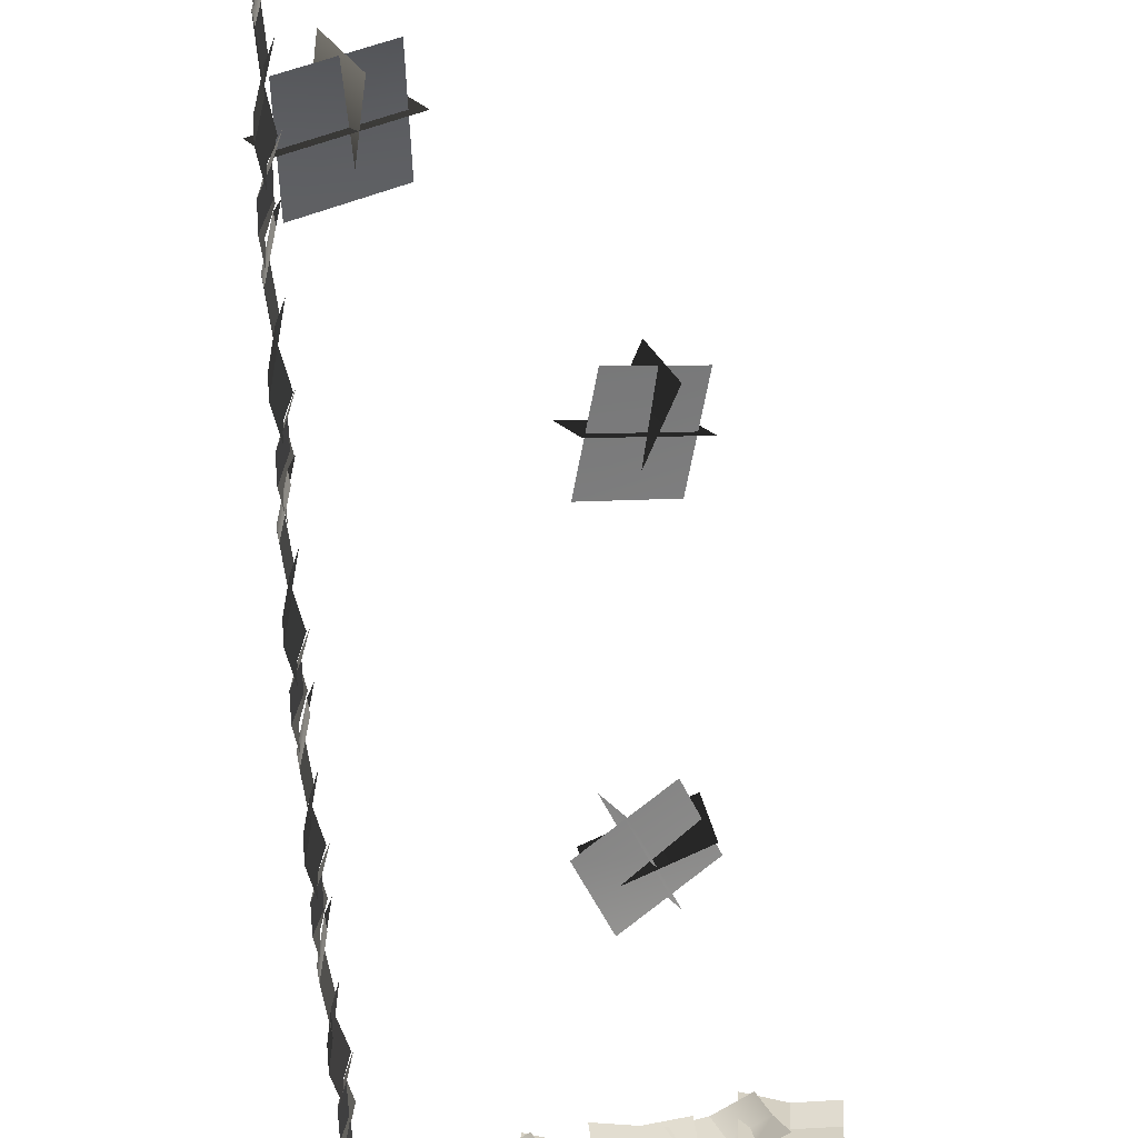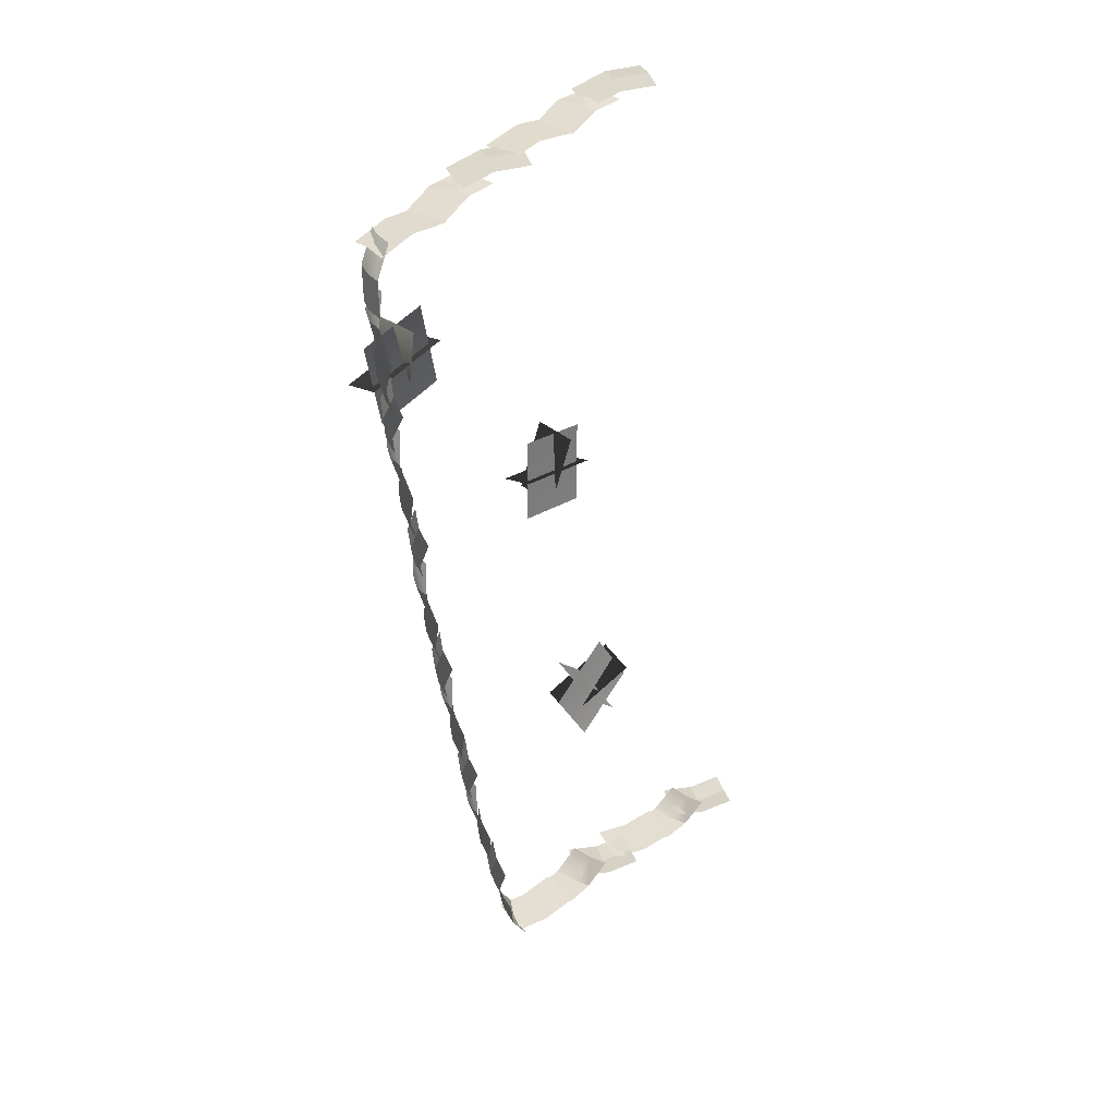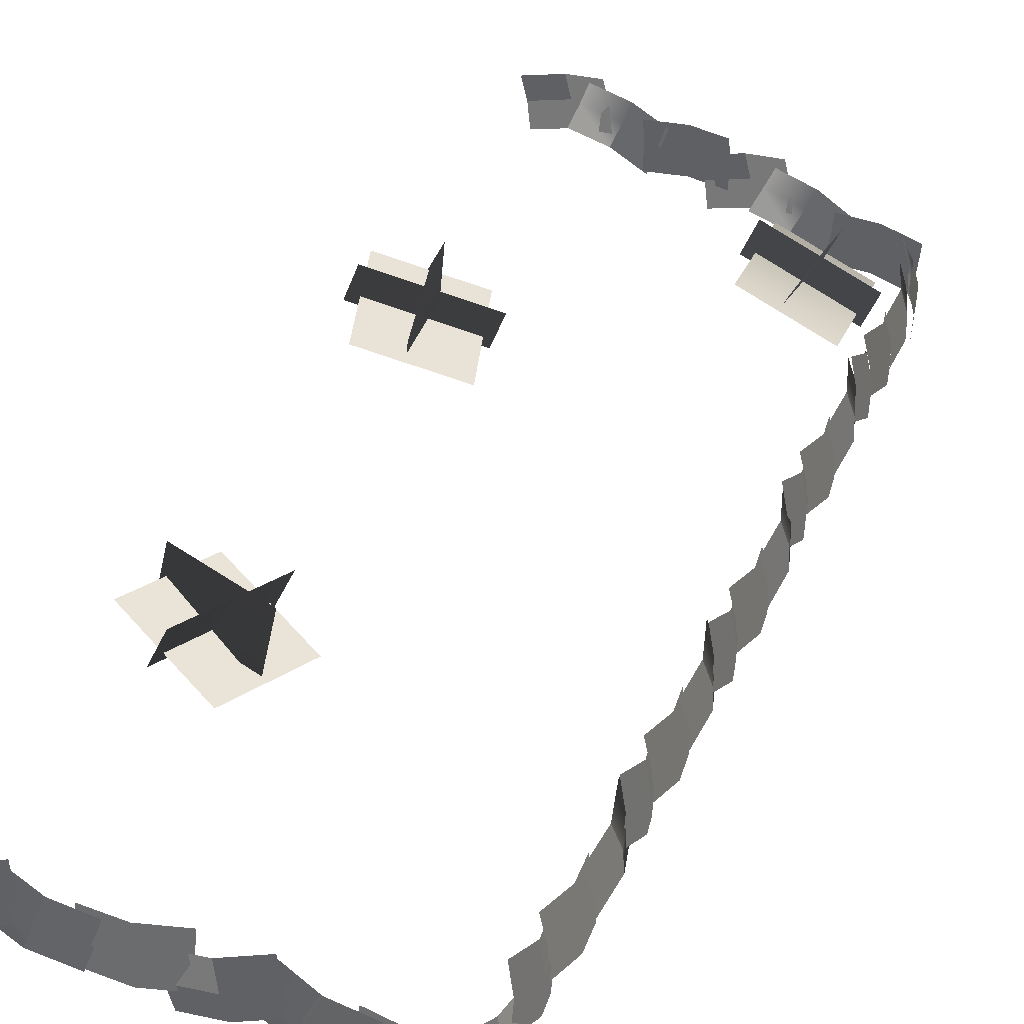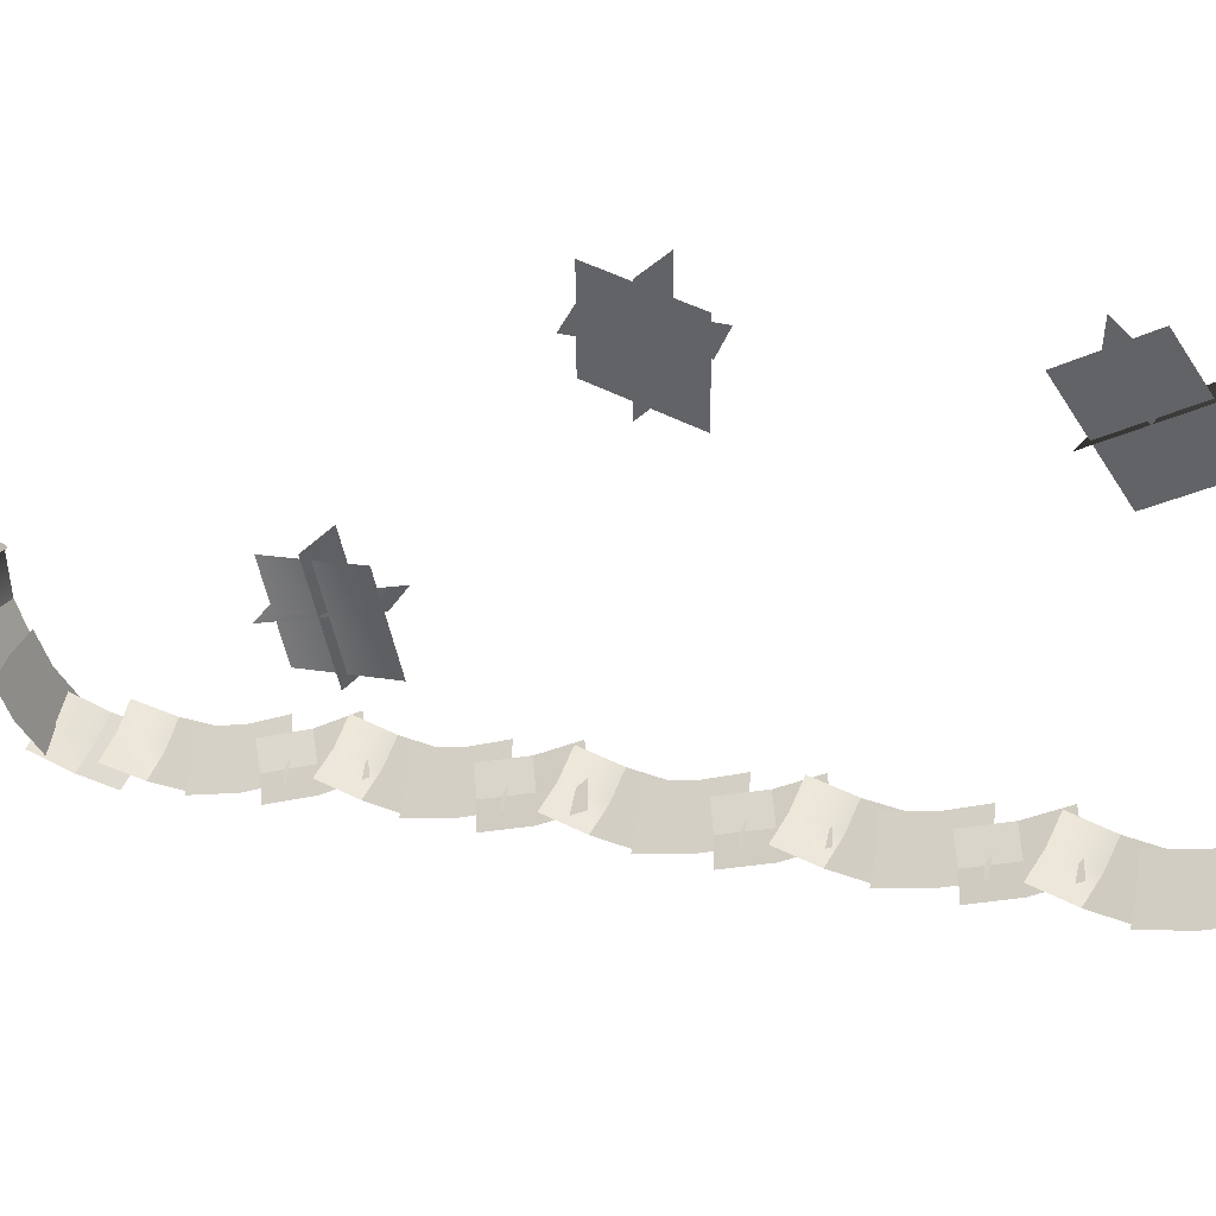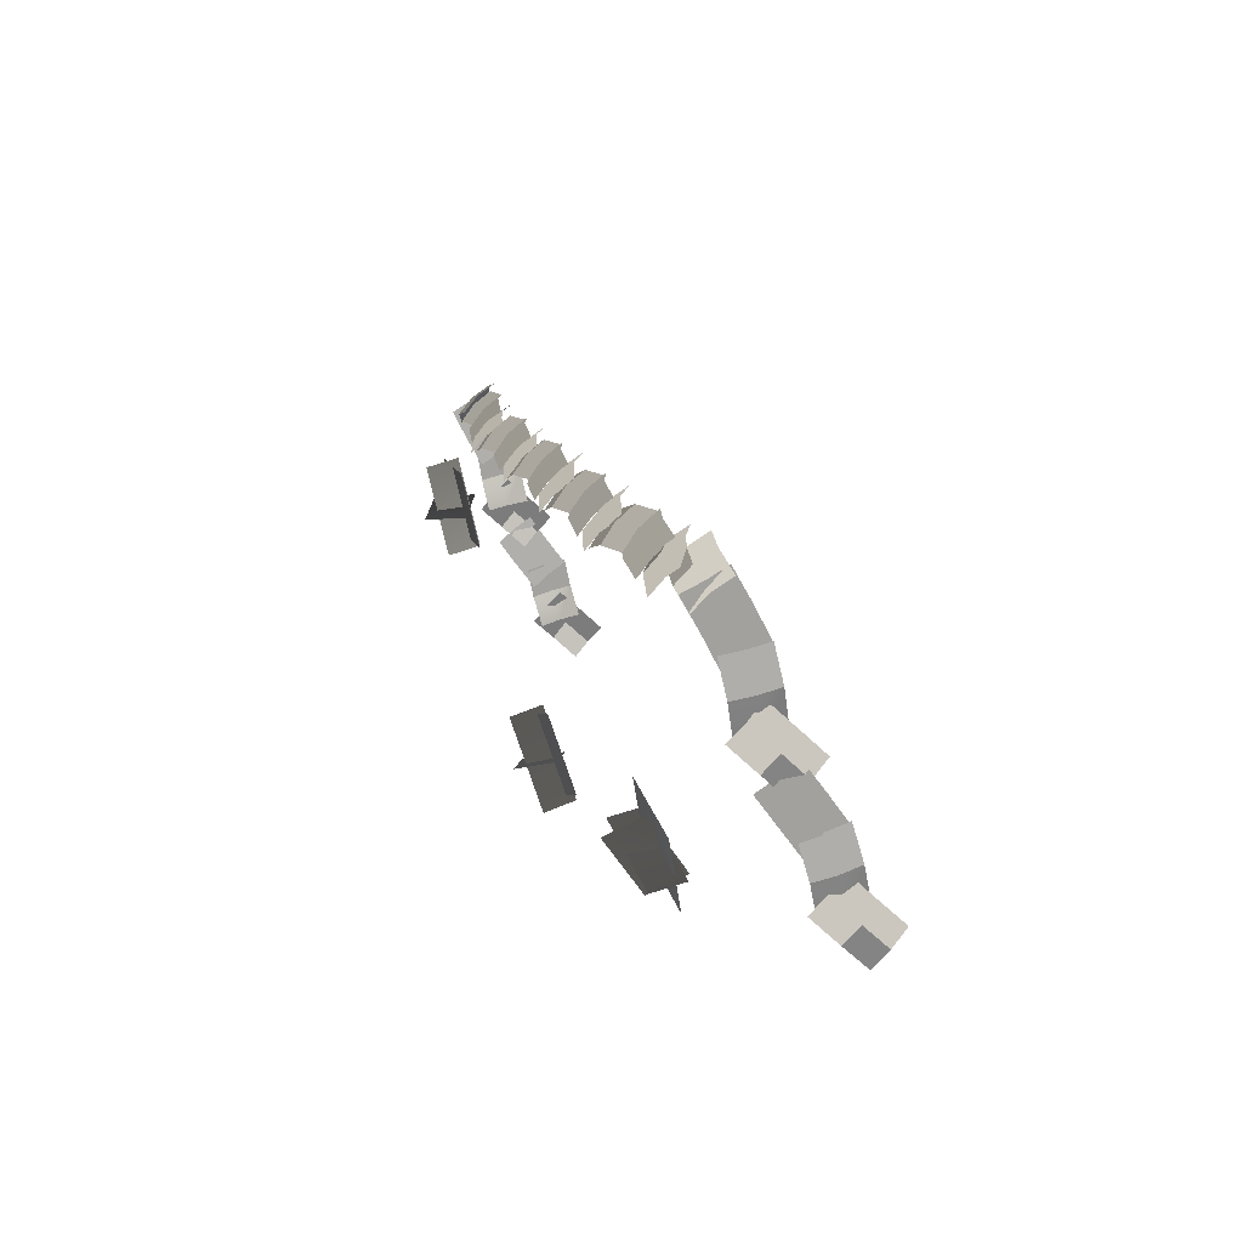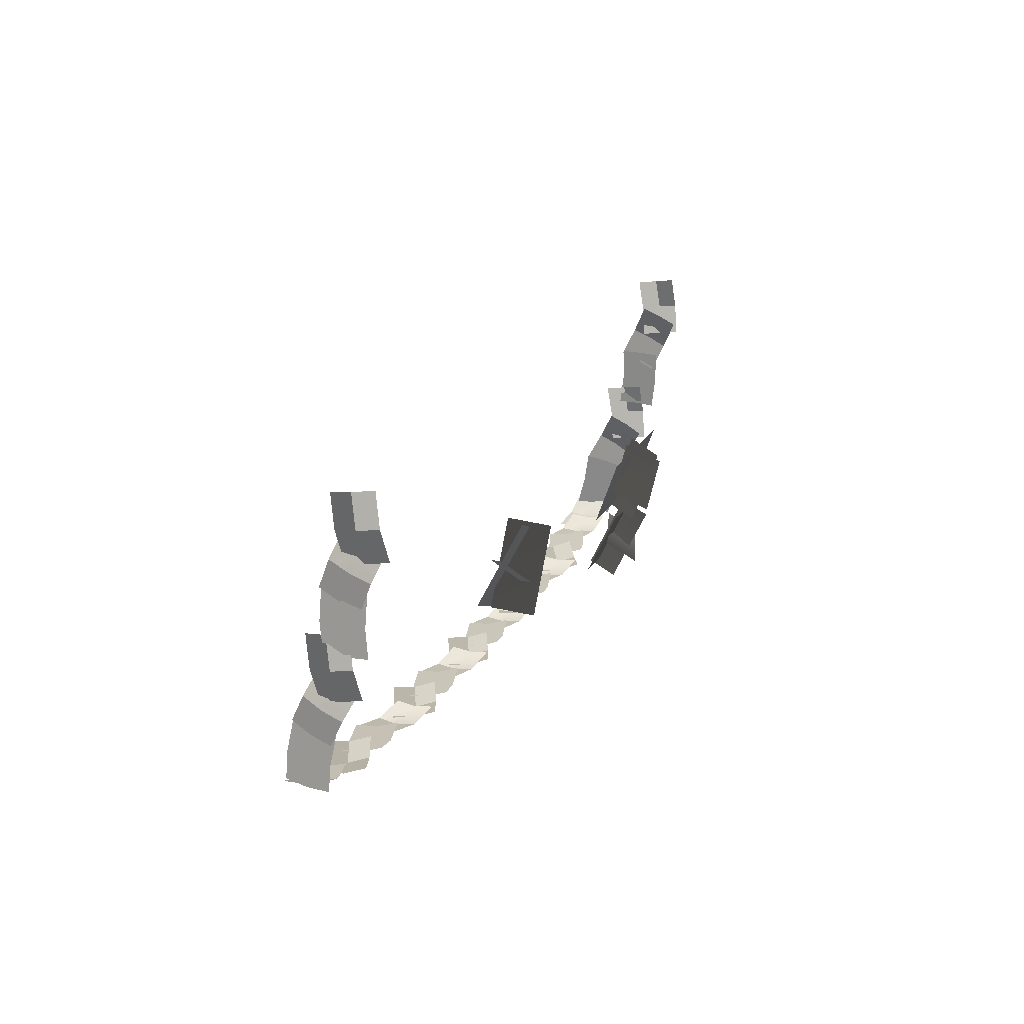
<metadata>
{"format":"obj","ext":"obj","renderer":"f3d","projection":"perspective","resolution":1024,"background":"white","views":[{"elev":-35.3,"azim":1.3,"up":"+Y"},{"elev":59.0,"azim":-20.9,"up":"+Z"},{"elev":13.2,"azim":-157.7,"up":"+Y"},{"elev":-30.0,"azim":116.9,"up":"+Y"},{"elev":-61.5,"azim":-47.2,"up":"+Z"},{"elev":-73.2,"azim":95.6,"up":"+Z"}]}
</metadata>
<code>
g default
v -49.33 29.37 25.37
v -51 31.8 24.12
v -58.47 27.45 25.59
v -56.81 25.02 26.85
v -53.31 27.01 21.98
v -55.77 29.96 22.09
v -52.14 27.67 29.87
v -54.6 30.62 29.99
v -50.32 28.12 21.43
v -56.59 24.47 22.67
v -56.76 27.3 30.16
v -50.48 30.95 28.92
v -34.86 29.81 -2.028
v -36.5 32.15 -3.471
v -43.91 29.26 0.244
v -42.27 26.92 1.686
v -39.67 27.39 -4.048
v -41.75 30.63 -4.147
v -36.84 29.43 3.165
v -38.93 32.67 3.066
v -36.75 27.95 -5.349
v -42.97 25.53 -2.233
v -41.32 29.78 4.354
v -35.1 32.2 1.237
v -37.02 15.8 -30.02
v -38.8 18.22 -31.11
v -41.87 19.62 -23.01
v -40.08 17.2 -21.91
v -42.17 15.24 -27.54
v -43.19 18.93 -27.86
v -34.85 17.47 -25.16
v -35.88 21.16 -25.48
v -40.94 14.21 -30.36
v -43.51 15.38 -23.56
v -37.11 19.91 -21.92
v -34.54 18.74 -28.72
v -55 24.27 44.88
v -52.02 25.4 45.28
v -48.96 26.11 44.63
v -55.6 26.18 44.36
v -52.62 27.31 44.76
v -49.56 28.02 44.11
v -56.16 27.88 43.32
v -53.18 29.01 43.72
v -50.12 29.72 43.07
v -49.08 26.06 44.79
v -46.46 27.92 44.77
v -43.83 29.39 43.69
v -50.22 27.75 44.44
v -47.61 29.61 44.42
v -44.97 31.08 43.34
v -51.36 29.25 43.57
v -48.74 31.11 43.55
v -46.1 32.58 42.47
v -46.82 29.3 44.1
v -43.72 29.47 44.92
v -40.53 29.25 44.67
v -46.76 31.33 43.68
v -43.67 31.49 44.49
v -40.47 31.28 44.25
v -46.66 33.16 42.72
v -43.57 33.33 43.54
v -40.37 33.12 43.3
v -42.14 30.65 44.22
v -39.07 31.38 44.78
v -35.91 31.67 44.29
v -42.46 32.63 43.69
v -39.38 33.36 44.24
v -36.22 33.65 43.76
v -42.73 34.39 42.63
v -39.66 35.12 43.19
v -36.5 35.41 42.7
v -36.15 31.46 44.41
v -33.44 33.17 44.44
v -30.71 34.5 43.42
v -37.2 33.21 44.04
v -34.49 34.92 44.08
v -31.75 36.25 43.06
v -38.23 34.77 43.15
v -35.52 36.48 43.19
v -32.78 37.81 42.16
v -33.88 34.21 43.65
v -30.79 34.38 44.47
v -27.59 34.17 44.23
v -33.83 36.24 43.23
v -30.73 36.41 44.05
v -27.54 36.2 43.8
v -33.73 38.08 42.28
v -30.63 38.25 43.09
v -27.44 38.03 42.85
v -55 -4.149 -31.26
v -52.02 -3.555 -32.3
v -48.96 -2.597 -32.28
v -55.6 -2.362 -32.12
v -52.62 -1.768 -33.16
v -49.56 -0.8109 -33.14
v -56.16 -0.3944 -32.45
v -53.18 0.1994 -33.49
v -50.12 1.157 -33.47
v -49.08 -2.731 -32.36
v -46.46 -1.314 -33.57
v -43.83 0.5056 -33.71
v -50.22 -1.227 -33.21
v -47.61 0.1911 -34.41
v -44.97 2.01 -34.56
v -51.36 0.4784 -33.53
v -48.74 1.896 -34.74
v -46.1 3.715 -34.88
v -46.82 0.1617 -33.97
v -43.72 -0.2456 -34.69
v -40.53 -0.2469 -34.37
v -46.76 1.972 -34.97
v -43.67 1.565 -35.7
v -40.47 1.563 -35.38
v -46.66 3.985 -35.46
v -43.57 3.577 -36.19
v -40.37 3.576 -35.86
v -42.14 1.109 -34.95
v -39.07 1.291 -35.84
v -35.91 1.831 -35.67
v -42.46 2.953 -35.84
v -39.38 3.135 -36.73
v -36.22 3.676 -36.56
v -42.73 4.975 -36.19
v -39.66 5.158 -37.09
v -36.5 5.698 -36.91
v -36.15 1.594 -35.61
v -33.44 2.865 -36.76
v -30.71 4.538 -36.86
v -37.2 3.157 -36.48
v -34.49 4.427 -37.64
v -31.75 6.101 -37.73
v -38.23 4.92 -36.83
v -35.52 6.191 -37.98
v -32.78 7.864 -38.08
v -33.88 4.169 -36.85
v -30.79 3.761 -37.58
v -27.59 3.76 -37.25
v -33.83 5.979 -37.86
v -30.73 5.572 -38.58
v -27.54 5.57 -38.26
v -33.73 7.991 -38.34
v -30.63 7.584 -39.07
v -27.44 7.583 -38.74
v -56.81 11.28 9.013
v -57.21 12.91 11.75
v -56.48 14.53 14.42
v -57.14 13.04 7.974
v -57.54 14.67 10.71
v -56.81 16.29 13.38
v -56.91 14.8 6.903
v -57.31 16.43 9.639
v -56.57 18.05 12.31
v -56.86 10.04 2.86
v -57.38 10.56 5.982
v -56.77 11.04 9.097
v -57.05 12.08 2.538
v -57.57 12.6 5.66
v -56.96 13.07 8.774
v -56.67 14.09 2.211
v -57.19 14.61 5.333
v -56.58 15.09 8.448
v -57.1 9.058 -2.051
v -57.33 8.989 1.148
v -56.44 8.871 4.228
v -57.29 11.12 -1.971
v -57.52 11.05 1.229
v -56.63 10.93 4.309
v -56.91 13.16 -1.949
v -57.15 13.09 1.25
v -56.25 12.97 4.33
v -56.65 6.33 -4.246
v -57.08 7.957 -1.514
v -56.38 9.58 1.163
v -56.98 8.091 -5.288
v -57.4 9.719 -2.556
v -56.7 11.34 0.1207
v -56.74 9.851 -6.358
v -57.17 11.48 -3.626
v -56.46 13.1 -0.9487
v -56.64 5.091 -10.4
v -57.19 5.614 -7.282
v -56.61 6.087 -4.162
v -56.83 7.129 -10.72
v -57.38 7.652 -7.607
v -56.8 8.125 -4.487
v -56.46 9.142 -11.05
v -57.01 9.665 -7.93
v -56.43 10.14 -4.81
v -56.83 4.108 -15.31
v -57.09 4.038 -12.12
v -56.23 3.924 -9.028
v -57.03 6.17 -15.23
v -57.29 6.1 -12.04
v -56.42 5.986 -8.949
v -56.66 8.209 -15.21
v -56.92 8.14 -12.01
v -56.06 8.025 -8.925
v -56.58 16.39 22.72
v -56.97 18.02 25.45
v -56.24 19.64 28.12
v -56.91 18.15 21.68
v -57.3 19.78 24.41
v -56.57 21.4 27.08
v -56.67 19.91 20.6
v -57.07 21.54 23.34
v -56.34 23.16 26.01
v -56.63 15.15 16.56
v -57.15 15.68 19.68
v -56.54 16.15 22.8
v -56.81 17.19 16.24
v -57.33 17.72 19.36
v -56.72 18.19 22.48
v -56.44 19.2 15.91
v -56.96 19.73 19.04
v -56.35 20.2 22.15
v -56.86 14.17 11.65
v -57.1 14.1 14.85
v -56.21 13.99 17.93
v -57.05 16.23 11.73
v -57.28 16.16 14.93
v -56.39 16.05 18.01
v -56.68 18.27 11.75
v -56.91 18.2 14.95
v -56.02 18.09 18.03
v -56.32 1.06 -17.66
v -56.89 2.756 -15
v -56.33 4.463 -12.34
v -56.63 2.786 -18.77
v -57.2 4.482 -16.1
v -56.64 6.19 -13.45
v -56.37 4.518 -19.88
v -56.94 6.214 -17.21
v -56.38 7.922 -14.56
v -56.03 -0.35 -23.77
v -56.72 0.2509 -20.7
v -56.29 0.8193 -17.57
v -56.23 1.675 -24.16
v -56.93 2.276 -21.09
v -56.49 2.844 -17.96
v -55.88 3.684 -24.53
v -56.57 4.284 -21.45
v -56.13 4.853 -18.33
v -55.99 -1.472 -28.66
v -56.39 -1.457 -25.48
v -55.66 -1.472 -22.35
v -56.22 0.5874 -28.65
v -56.62 0.6027 -25.46
v -55.89 0.5881 -22.34
v -55.88 2.632 -28.67
v -56.28 2.648 -25.48
v -55.55 2.633 -22.36
v -54.66 -4.207 -32.53
v -55.83 -3.837 -29.56
v -55.89 -3.405 -26.38
v -55 -2.189 -32.86
v -56.17 -1.819 -29.89
v -56.23 -1.387 -26.72
v -54.78 -0.1403 -33.08
v -55.95 0.2294 -30.12
v -56.01 0.6615 -26.94
v -56.13 20.68 36.18
v -56.36 22.1 39.05
v -55.47 23.5 41.79
v -56.47 22.52 35.29
v -56.7 23.94 38.16
v -55.81 25.34 40.9
v -56.25 24.35 34.35
v -56.48 25.77 37.21
v -55.59 27.17 39.96
v -56.49 19.91 29.96
v -56.85 20.2 33.13
v -56.09 20.43 36.24
v -56.65 21.97 29.8
v -57.01 22.26 32.97
v -56.25 22.49 36.08
v -56.24 23.99 29.61
v -56.61 24.29 32.78
v -55.85 24.51 35.89
v -56.98 19.3 25.01
v -57.06 19 28.2
v -56.03 18.63 31.22
v -57.12 21.36 25.25
v -57.2 21.05 28.44
v -56.17 20.68 31.46
v -56.7 23.38 25.41
v -56.78 23.07 28.6
v -55.75 22.71 31.61
v -56.24 21.83 40.67
v -55.74 23.33 43.47
v -54.17 24.72 45.9
v -56.67 23.68 39.83
v -56.16 25.17 42.62
v -54.6 26.56 45.05
v -56.56 25.47 38.79
v -56.06 26.96 41.59
v -54.49 28.35 44.02
g polySurface582
f 3 4 1 2
f 5 7 8 6
f 10 11 12 9
f 15 16 13 14
f 17 19 20 18
f 22 23 24 21
f 27 28 25 26
f 29 31 32 30
f 34 35 36 33
f 37 38 41 40
f 38 39 42 41
f 40 41 44 43
f 41 42 45 44
f 46 47 50 49
f 47 48 51 50
f 49 50 53 52
f 50 51 54 53
f 55 56 59 58
f 56 57 60 59
f 58 59 62 61
f 59 60 63 62
f 64 65 68 67
f 65 66 69 68
f 67 68 71 70
f 68 69 72 71
f 73 74 77 76
f 74 75 78 77
f 76 77 80 79
f 77 78 81 80
f 82 83 86 85
f 83 84 87 86
f 85 86 89 88
f 86 87 90 89
f 91 94 95 92
f 92 95 96 93
f 94 97 98 95
f 95 98 99 96
f 100 103 104 101
f 101 104 105 102
f 103 106 107 104
f 104 107 108 105
f 109 112 113 110
f 110 113 114 111
f 112 115 116 113
f 113 116 117 114
f 118 121 122 119
f 119 122 123 120
f 121 124 125 122
f 122 125 126 123
f 127 130 131 128
f 128 131 132 129
f 130 133 134 131
f 131 134 135 132
f 136 139 140 137
f 137 140 141 138
f 139 142 143 140
f 140 143 144 141
f 145 146 149 148
f 146 147 150 149
f 148 149 152 151
f 149 150 153 152
f 154 155 158 157
f 155 156 159 158
f 157 158 161 160
f 158 159 162 161
f 163 164 167 166
f 164 165 168 167
f 166 167 170 169
f 167 168 171 170
f 172 173 176 175
f 173 174 177 176
f 175 176 179 178
f 176 177 180 179
f 181 182 185 184
f 182 183 186 185
f 184 185 188 187
f 185 186 189 188
f 190 191 194 193
f 191 192 195 194
f 193 194 197 196
f 194 195 198 197
f 199 200 203 202
f 200 201 204 203
f 202 203 206 205
f 203 204 207 206
f 208 209 212 211
f 209 210 213 212
f 211 212 215 214
f 212 213 216 215
f 217 218 221 220
f 218 219 222 221
f 220 221 224 223
f 221 222 225 224
f 226 227 230 229
f 227 228 231 230
f 229 230 233 232
f 230 231 234 233
f 235 236 239 238
f 236 237 240 239
f 238 239 242 241
f 239 240 243 242
f 244 245 248 247
f 245 246 249 248
f 247 248 251 250
f 248 249 252 251
f 253 254 257 256
f 254 255 258 257
f 256 257 260 259
f 257 258 261 260
f 262 263 266 265
f 263 264 267 266
f 265 266 269 268
f 266 267 270 269
f 271 272 275 274
f 272 273 276 275
f 274 275 278 277
f 275 276 279 278
f 280 281 284 283
f 281 282 285 284
f 283 284 287 286
f 284 285 288 287
f 289 290 293 292
f 290 291 294 293
f 292 293 296 295
f 293 294 297 296

</code>
